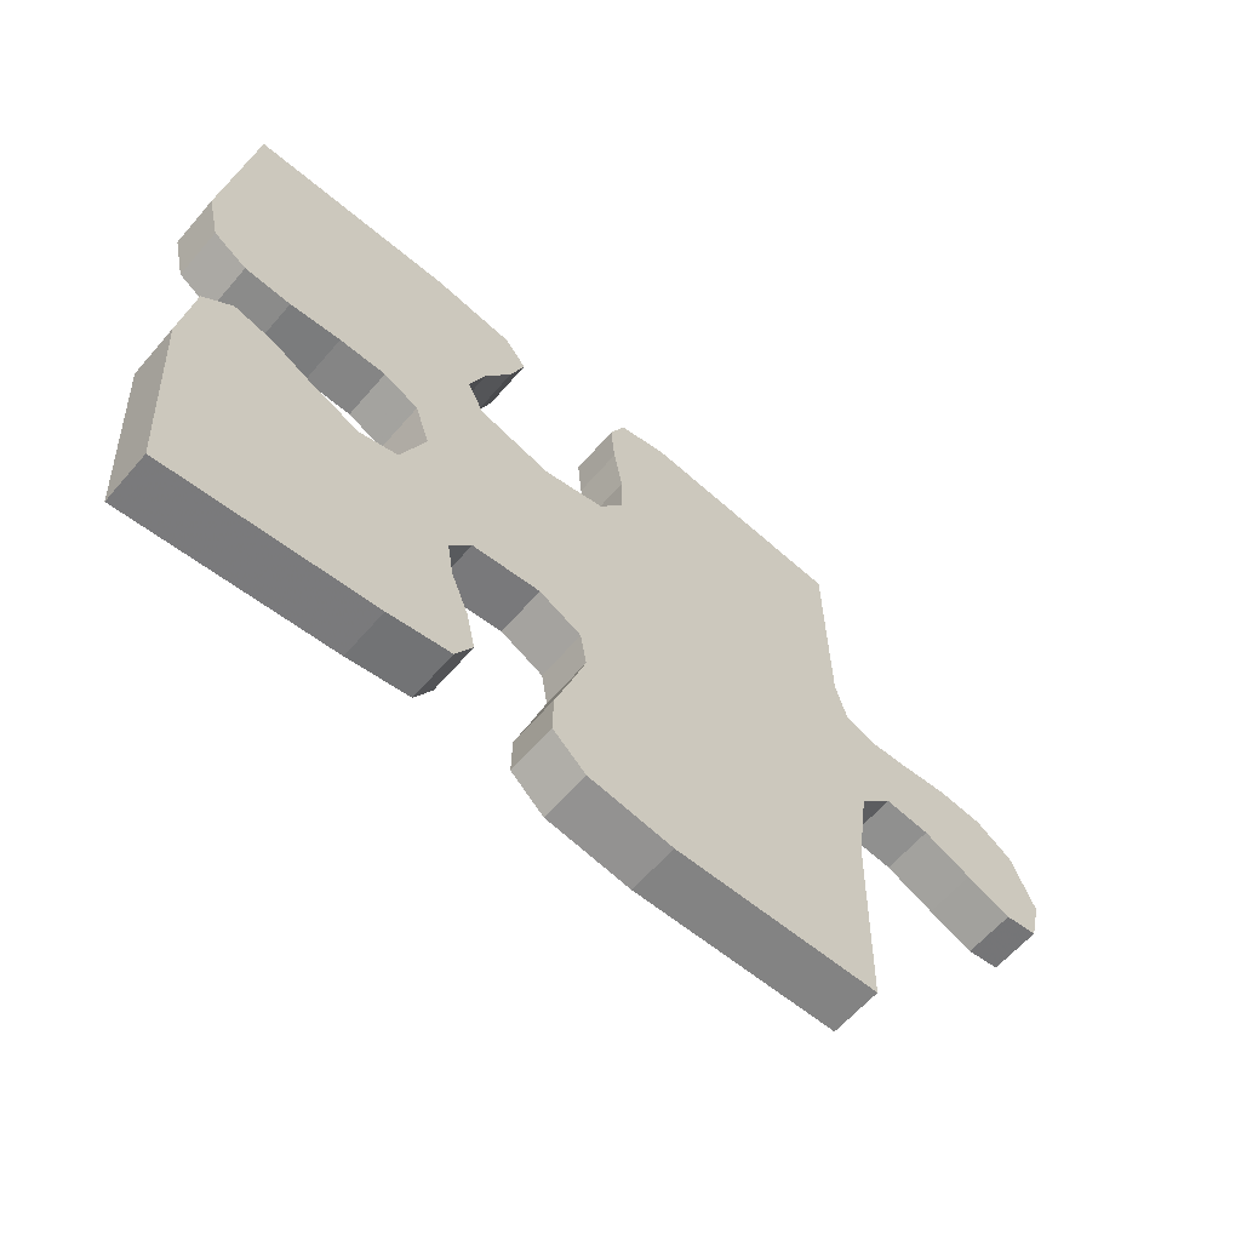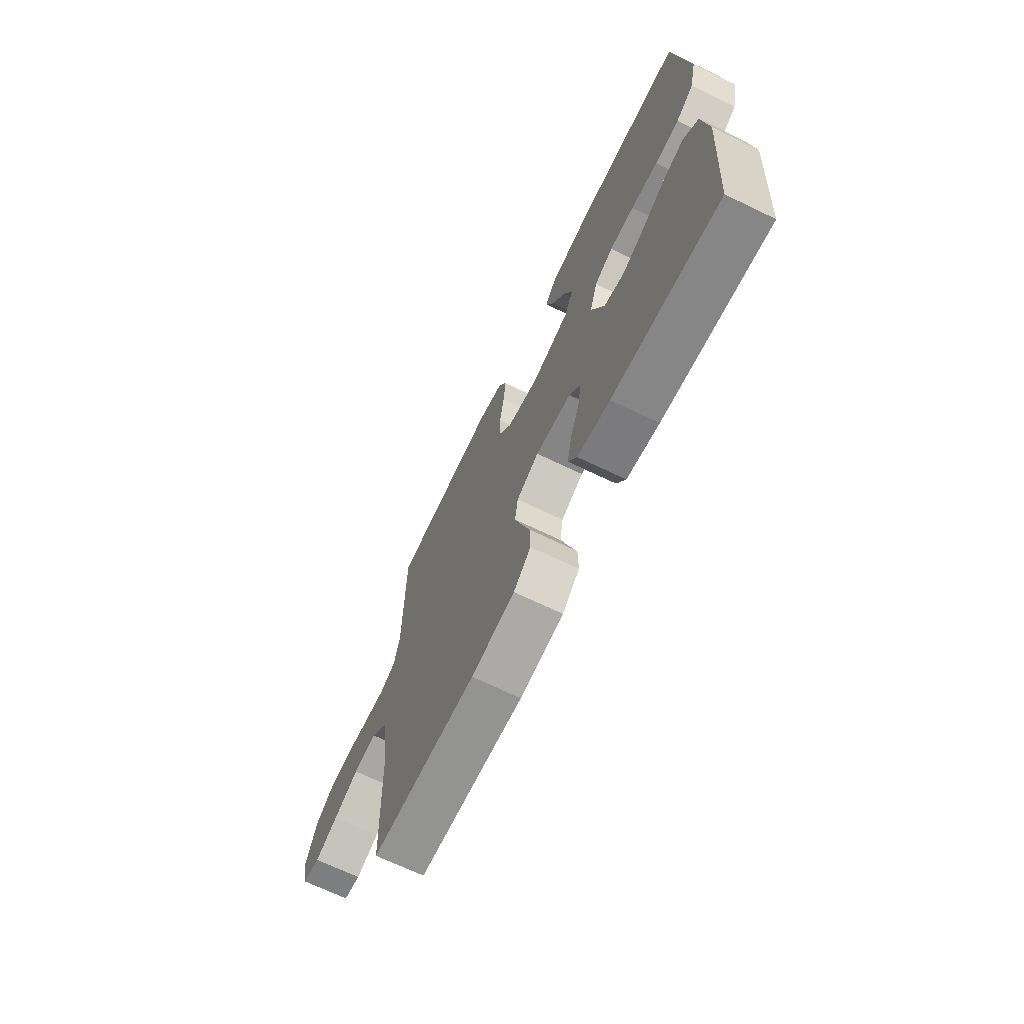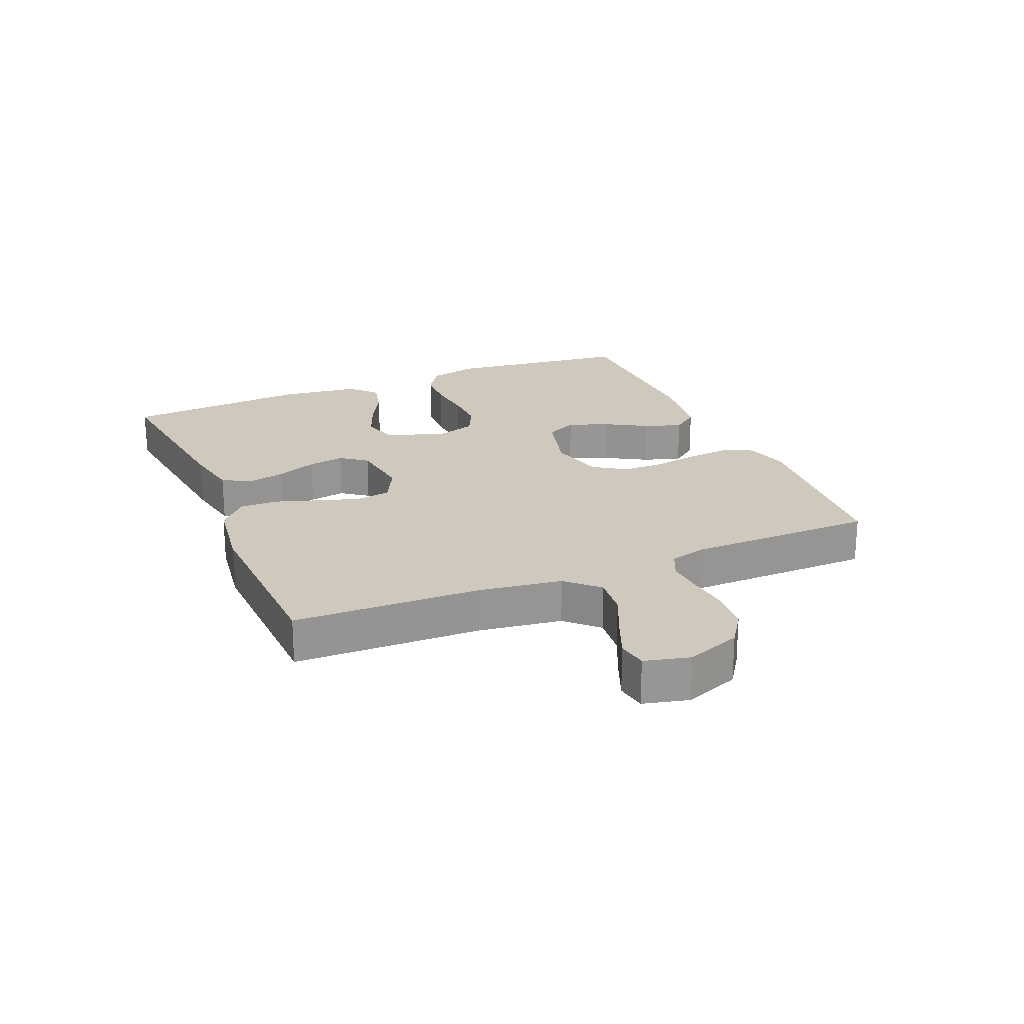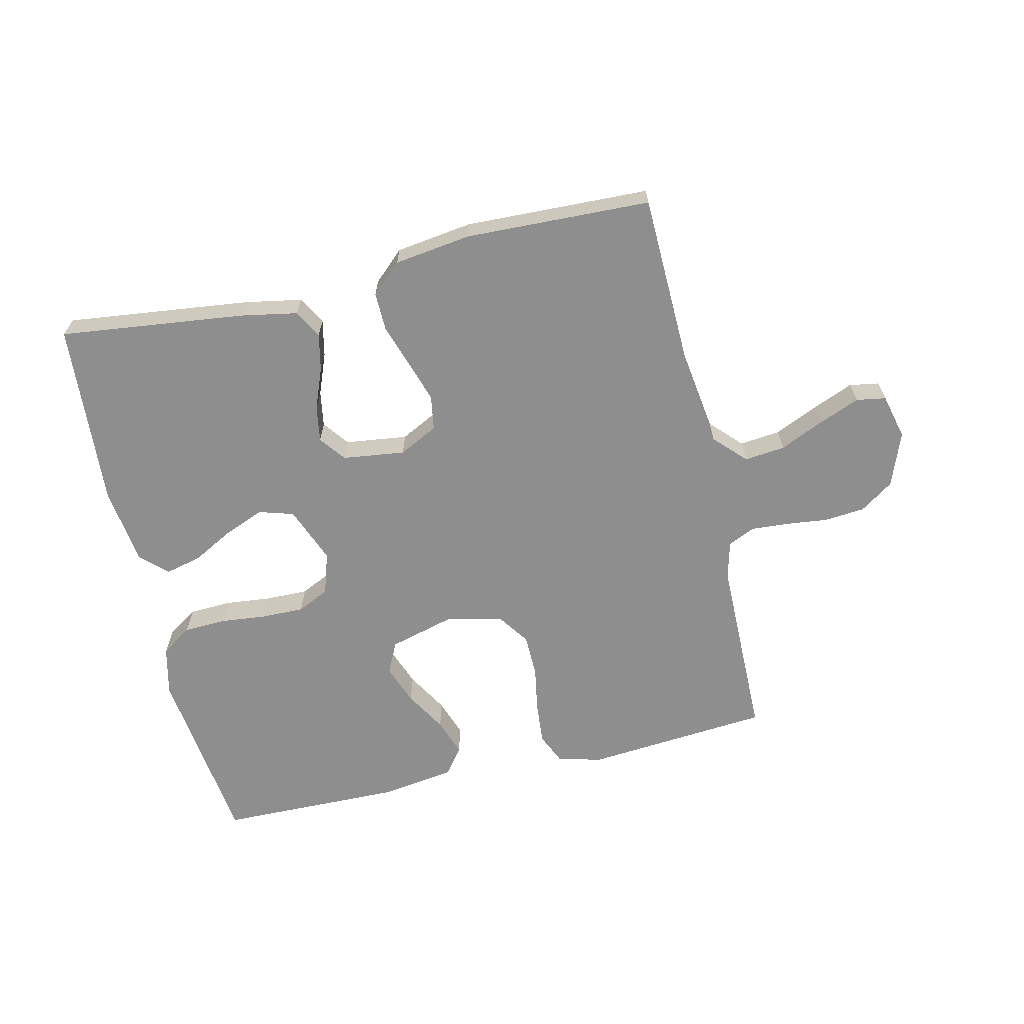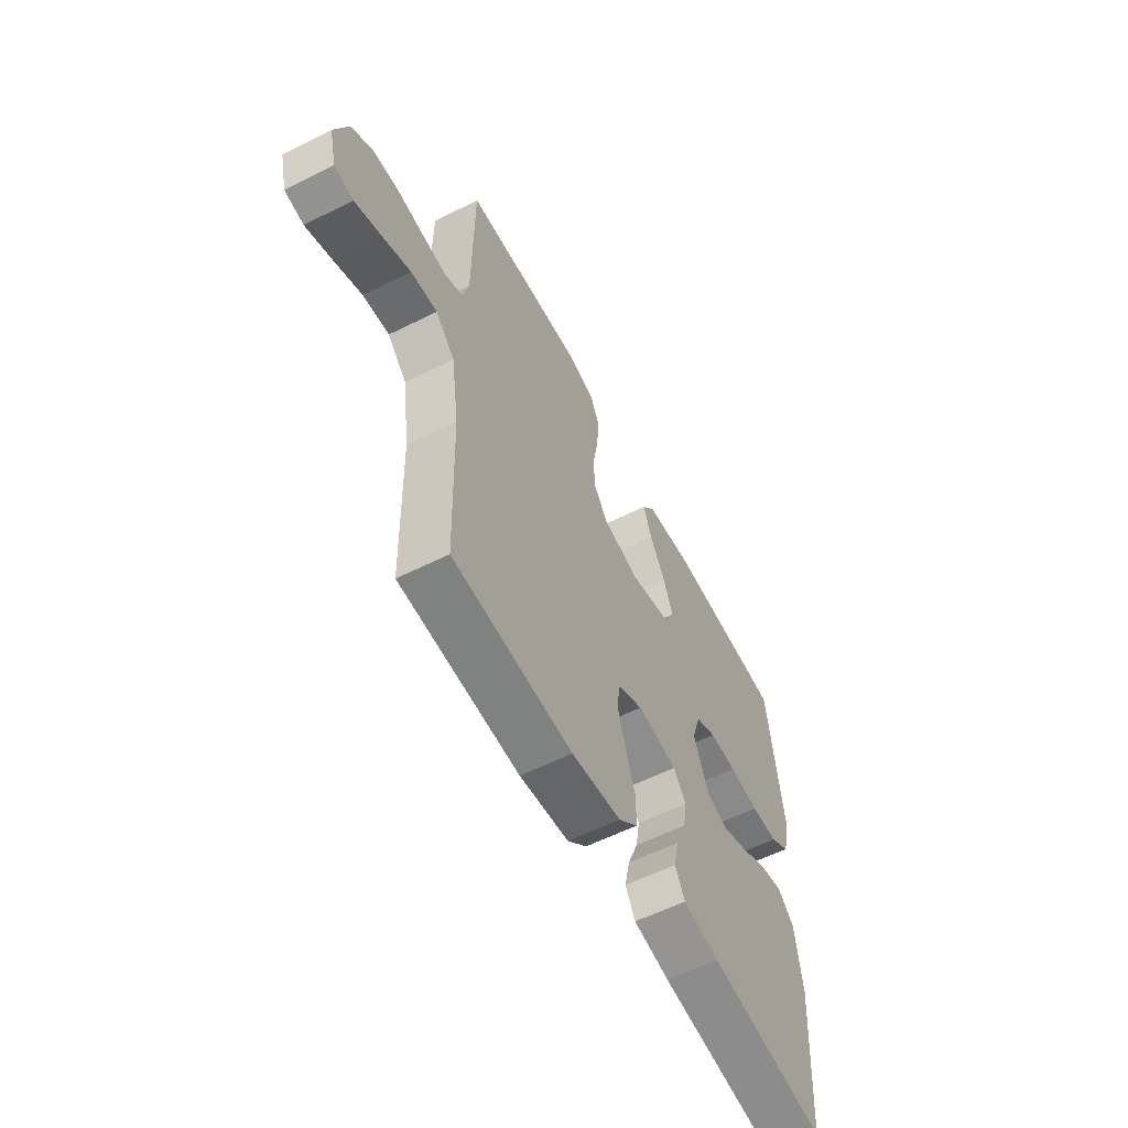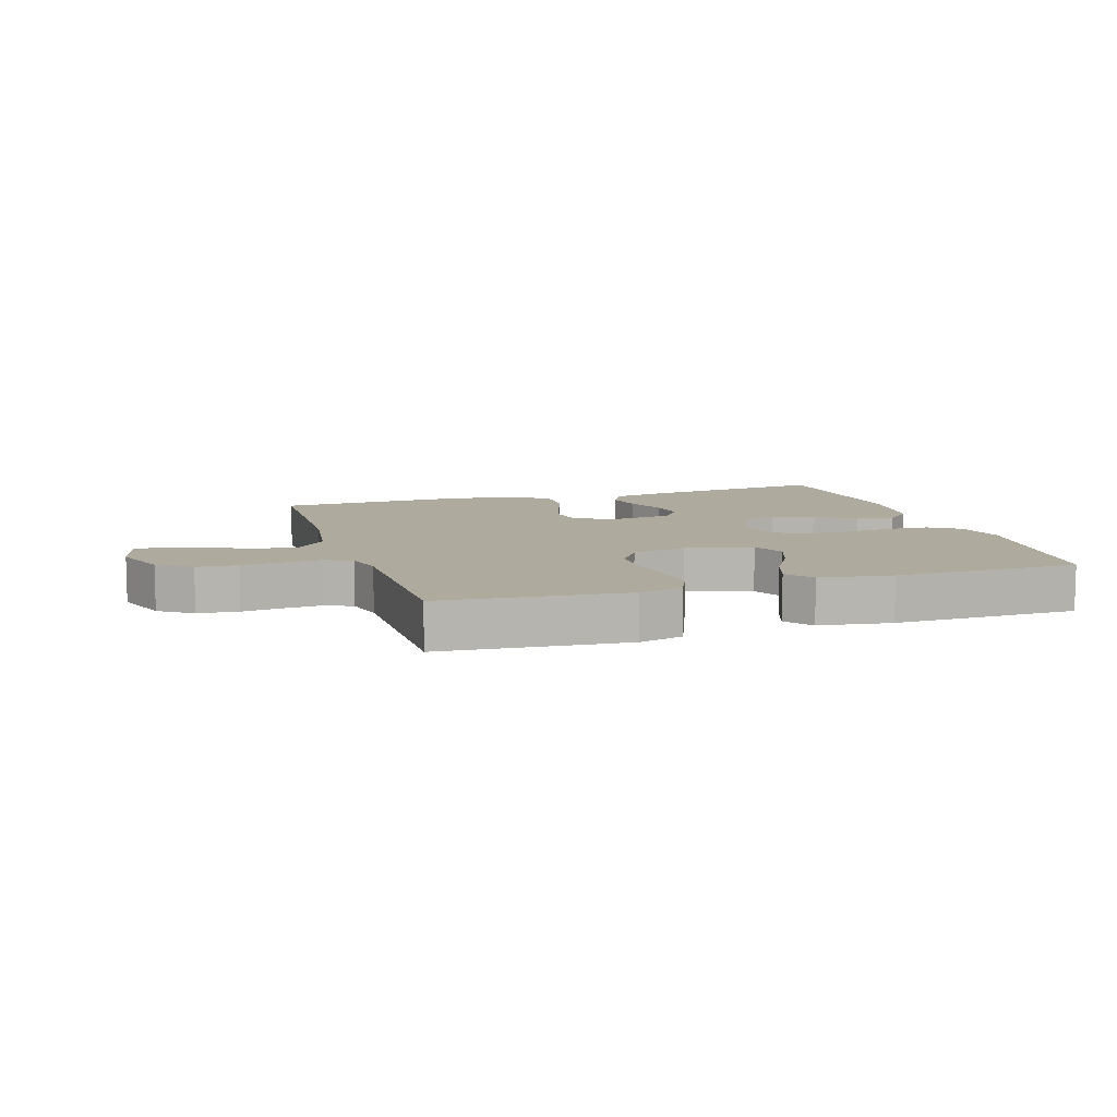
<metadata>
{"format":"obj","ext":"obj","renderer":"f3d","projection":"perspective","resolution":1024,"background":"white","views":[{"elev":-62.3,"azim":139.2,"up":"+Z"},{"elev":-68.7,"azim":64.2,"up":"+Z"},{"elev":22.4,"azim":-112.9,"up":"+Y"},{"elev":-65.0,"azim":-166.9,"up":"+Y"},{"elev":-58.5,"azim":-62.7,"up":"+Z"},{"elev":9.2,"azim":-17.5,"up":"+Y"}]}
</metadata>
<code>
v 0.5 0.07 -0.5
v 0.2 0.07 -0.464
v 0.109 0.07 -0.447
v 0.084 0.07 -0.402
v 0.097 0.07 -0.342
v 0.123 0.07 -0.276
v 0.133 0.07 -0.217
v 0.101 0.07 -0.175
v 0 0.07 -0.162
v -0.063 0.07 -0.194
v -0.072 0.07 -0.25
v -0.051 0.07 -0.317
v -0.028 0.07 -0.387
v -0.027 0.07 -0.449
v -0.076 0.07 -0.494
v -0.2 0.07 -0.511
v -0.5 0.07 -0.5
v -0.508 0.07 -0.2
v -0.527 0.07 -0.065
v -0.575 0.07 -0.015
v -0.641 0.07 -0.022
v -0.712 0.07 -0.054
v -0.778 0.07 -0.081
v -0.826 0.07 -0.073
v -0.844 0.07 0
v -0.811 0.07 0.088
v -0.757 0.07 0.125
v -0.691 0.07 0.131
v -0.623 0.07 0.123
v -0.563 0.07 0.119
v -0.519 0.07 0.139
v -0.503 0.07 0.2
v -0.5 0.07 0.5
v -0.2 0.07 0.525
v -0.129 0.07 0.506
v -0.107 0.07 0.456
v -0.113 0.07 0.388
v -0.126 0.07 0.314
v -0.125 0.07 0.245
v -0.09 0.07 0.194
v 0 0.07 0.172
v 0.108 0.07 0.201
v 0.133 0.07 0.252
v 0.109 0.07 0.317
v 0.07 0.07 0.384
v 0.049 0.07 0.445
v 0.082 0.07 0.488
v 0.2 0.07 0.505
v 0.5 0.07 0.5
v 0.536 0.07 0.2
v 0.517 0.07 0.12
v 0.467 0.07 0.087
v 0.399 0.07 0.084
v 0.324 0.07 0.092
v 0.255 0.07 0.093
v 0.203 0.07 0.068
v 0.181 0.07 0
v 0.217 0.07 -0.092
v 0.273 0.07 -0.109
v 0.338 0.07 -0.083
v 0.405 0.07 -0.047
v 0.464 0.07 -0.033
v 0.506 0.07 -0.073
v 0.522 0.07 -0.2
v 0.5 0 -0.5
v 0.2 0 -0.464
v 0.109 0 -0.447
v 0.084 0 -0.402
v 0.097 0 -0.342
v 0.123 0 -0.276
v 0.133 0 -0.217
v 0.101 0 -0.175
v 0 0 -0.162
v -0.063 0 -0.194
v -0.072 0 -0.25
v -0.051 0 -0.317
v -0.028 0 -0.387
v -0.027 0 -0.449
v -0.076 0 -0.494
v -0.2 0 -0.511
v -0.5 0 -0.5
v -0.508 0 -0.2
v -0.527 0 -0.065
v -0.575 0 -0.015
v -0.641 0 -0.022
v -0.712 0 -0.054
v -0.778 0 -0.081
v -0.826 0 -0.073
v -0.844 0 0
v -0.811 0 0.088
v -0.757 0 0.125
v -0.691 0 0.131
v -0.623 0 0.123
v -0.563 0 0.119
v -0.519 0 0.139
v -0.503 0 0.2
v -0.5 0 0.5
v -0.2 0 0.525
v -0.129 0 0.506
v -0.107 0 0.456
v -0.113 0 0.388
v -0.126 0 0.314
v -0.125 0 0.245
v -0.09 0 0.194
v 0 0 0.172
v 0.108 0 0.201
v 0.133 0 0.252
v 0.109 0 0.317
v 0.07 0 0.384
v 0.049 0 0.445
v 0.082 0 0.488
v 0.2 0 0.505
v 0.5 0 0.5
v 0.536 0 0.2
v 0.517 0 0.12
v 0.467 0 0.087
v 0.399 0 0.084
v 0.324 0 0.092
v 0.255 0 0.093
v 0.203 0 0.068
v 0.181 0 0
v 0.217 0 -0.092
v 0.273 0 -0.109
v 0.338 0 -0.083
v 0.405 0 -0.047
v 0.464 0 -0.033
v 0.506 0 -0.073
v 0.522 0 -0.2
f 60 61 62 63
f 59 60 63 64
f 58 59 64 1
f 51 52 53 54
f 51 54 55
f 50 51 55
f 49 50 55
f 48 49 55 56
f 44 45 46 47
f 43 44 47 48
f 35 36 37 38
f 35 38 39
f 32 33 34 35
f 31 32 35 39
f 30 31 39 40
f 26 27 28 29
f 26 29 30
f 25 26 30
f 21 22 23 24
f 21 24 25 30
f 15 16 17 18
f 15 18 19
f 12 13 14 15
f 11 12 15 19
f 10 11 19 20
f 3 4 5 6
f 3 6 7
f 58 1 2 3
f 57 58 3 7
f 43 48 56 57
f 42 43 57 7
f 21 30 40 41
f 20 21 41 42
f 9 10 20 42
f 8 9 42
f 7 8 42
f 127 126 125 124
f 128 127 124 123
f 65 128 123 122
f 118 117 116 115
f 119 118 115
f 119 115 114
f 119 114 113
f 120 119 113 112
f 111 110 109 108
f 112 111 108 107
f 102 101 100 99
f 103 102 99
f 99 98 97 96
f 103 99 96 95
f 104 103 95 94
f 93 92 91 90
f 94 93 90
f 94 90 89
f 88 87 86 85
f 94 89 88 85
f 82 81 80 79
f 83 82 79
f 79 78 77 76
f 83 79 76 75
f 84 83 75 74
f 70 69 68 67
f 71 70 67
f 67 66 65 122
f 71 67 122 121
f 121 120 112 107
f 71 121 107 106
f 105 104 94 85
f 106 105 85 84
f 106 84 74 73
f 106 73 72
f 106 72 71
f 1 65 66 2
f 2 66 67 3
f 3 67 68 4
f 4 68 69 5
f 5 69 70 6
f 6 70 71 7
f 7 71 72 8
f 8 72 73 9
f 9 73 74 10
f 10 74 75 11
f 11 75 76 12
f 12 76 77 13
f 13 77 78 14
f 14 78 79 15
f 15 79 80 16
f 16 80 81 17
f 17 81 82 18
f 18 82 83 19
f 19 83 84 20
f 20 84 85 21
f 21 85 86 22
f 22 86 87 23
f 23 87 88 24
f 24 88 89 25
f 25 89 90 26
f 26 90 91 27
f 27 91 92 28
f 28 92 93 29
f 29 93 94 30
f 30 94 95 31
f 31 95 96 32
f 32 96 97 33
f 33 97 98 34
f 34 98 99 35
f 35 99 100 36
f 36 100 101 37
f 37 101 102 38
f 38 102 103 39
f 39 103 104 40
f 40 104 105 41
f 41 105 106 42
f 42 106 107 43
f 43 107 108 44
f 44 108 109 45
f 45 109 110 46
f 46 110 111 47
f 47 111 112 48
f 48 112 113 49
f 49 113 114 50
f 50 114 115 51
f 51 115 116 52
f 52 116 117 53
f 53 117 118 54
f 54 118 119 55
f 55 119 120 56
f 56 120 121 57
f 57 121 122 58
f 58 122 123 59
f 59 123 124 60
f 60 124 125 61
f 61 125 126 62
f 62 126 127 63
f 63 127 128 64
f 64 128 65 1

</code>
